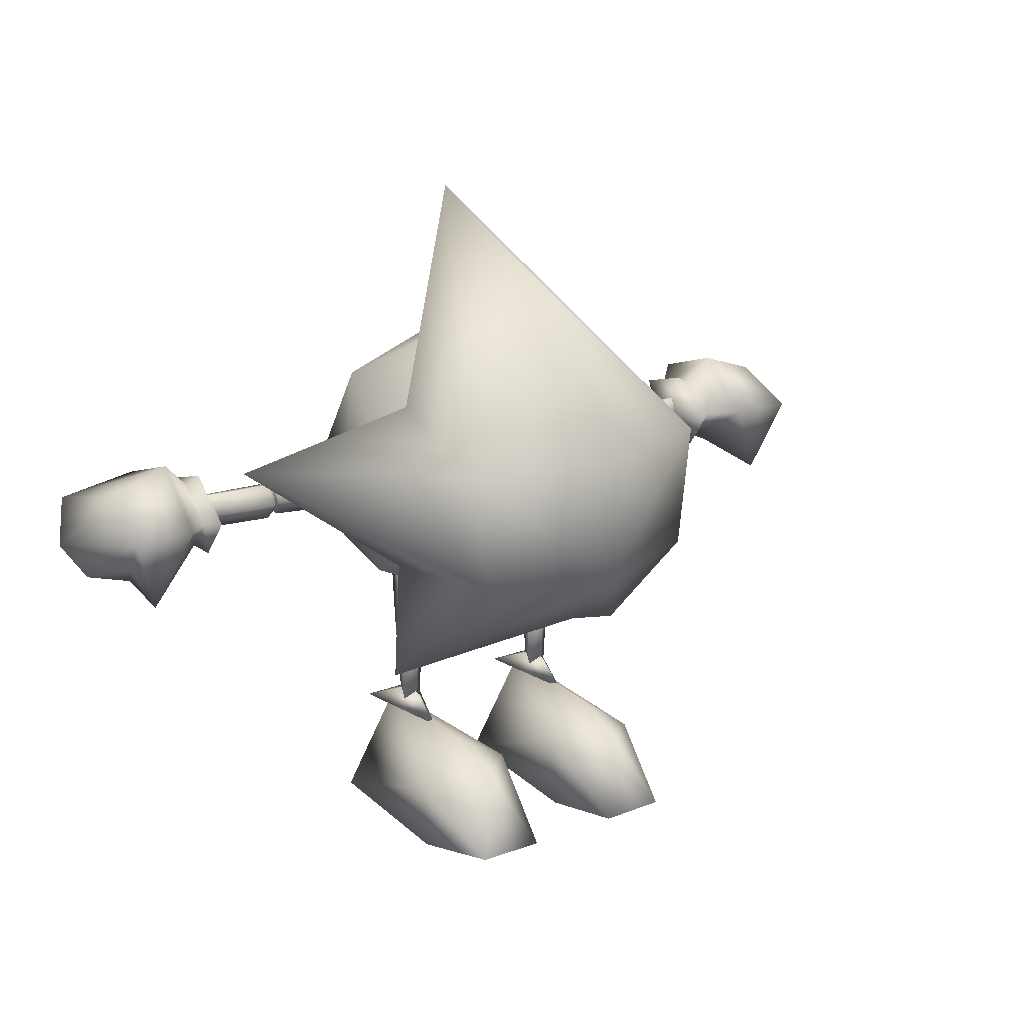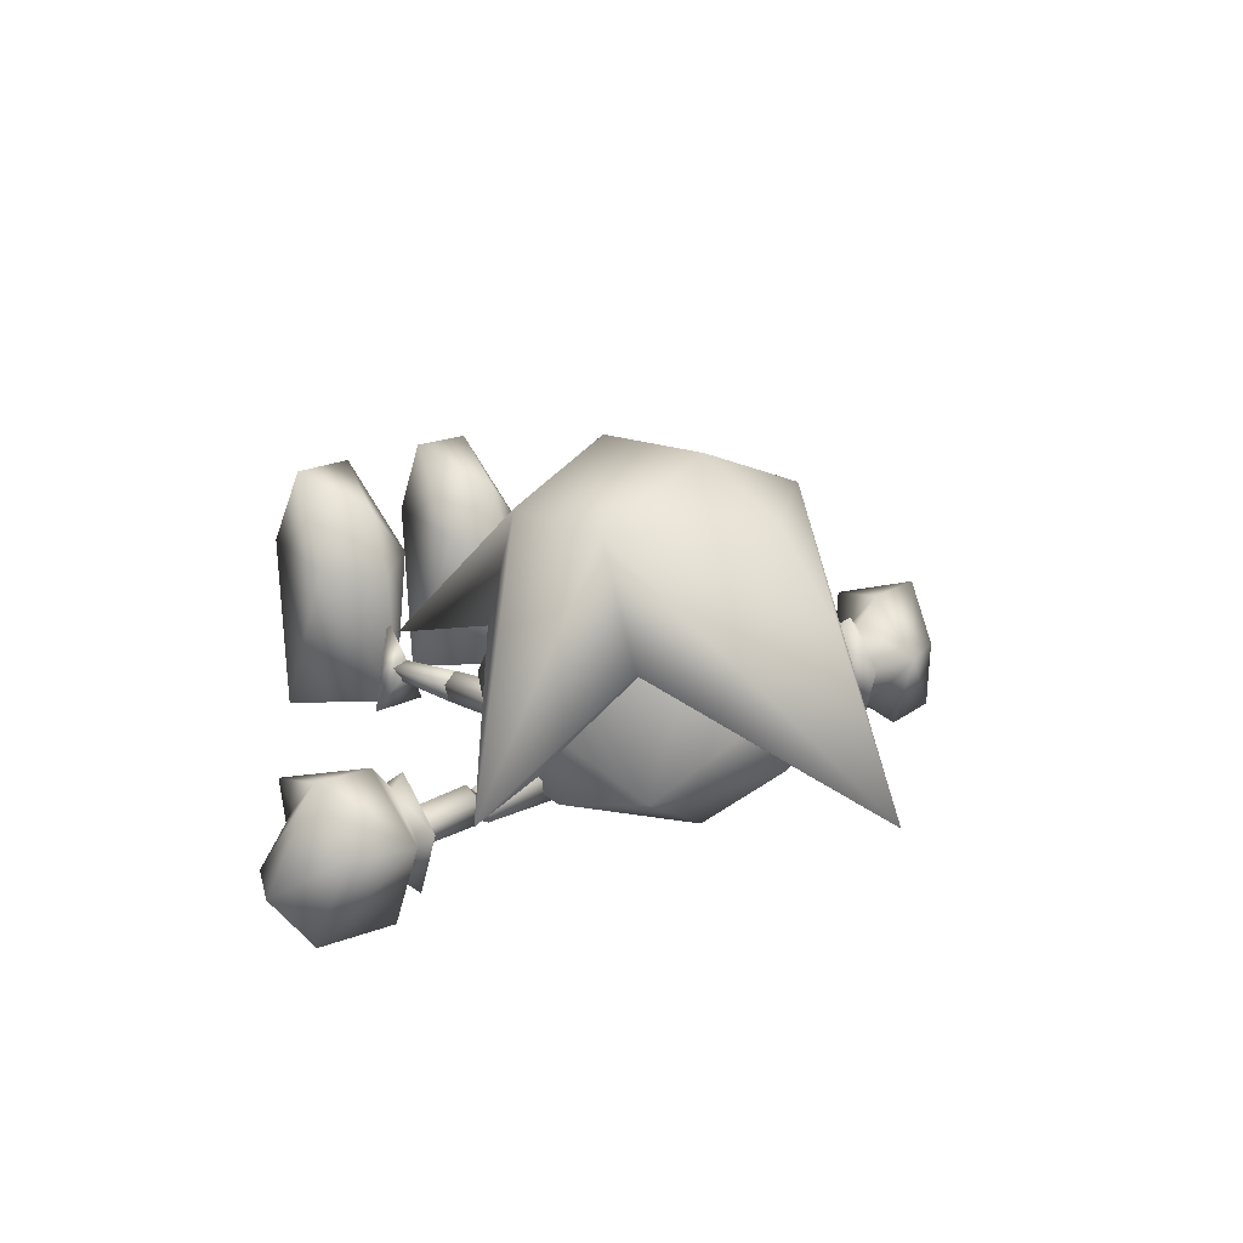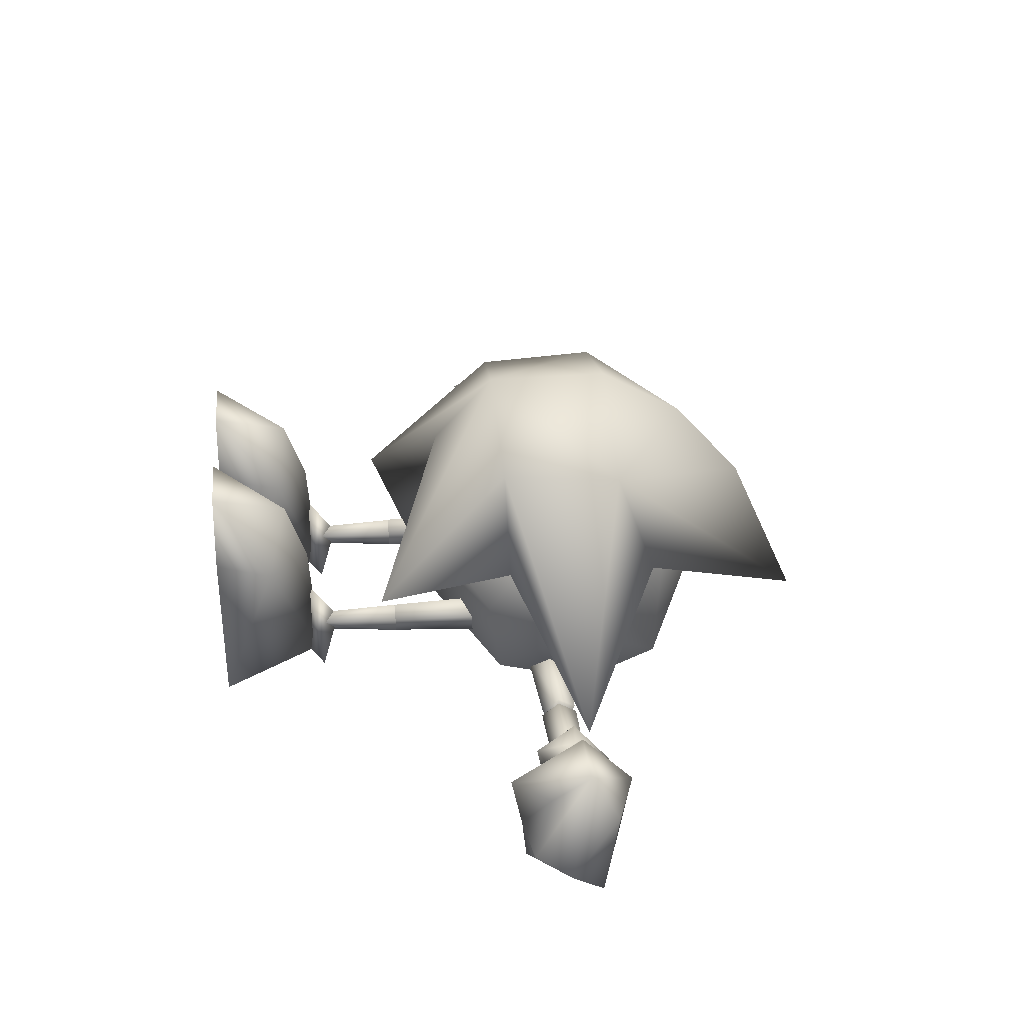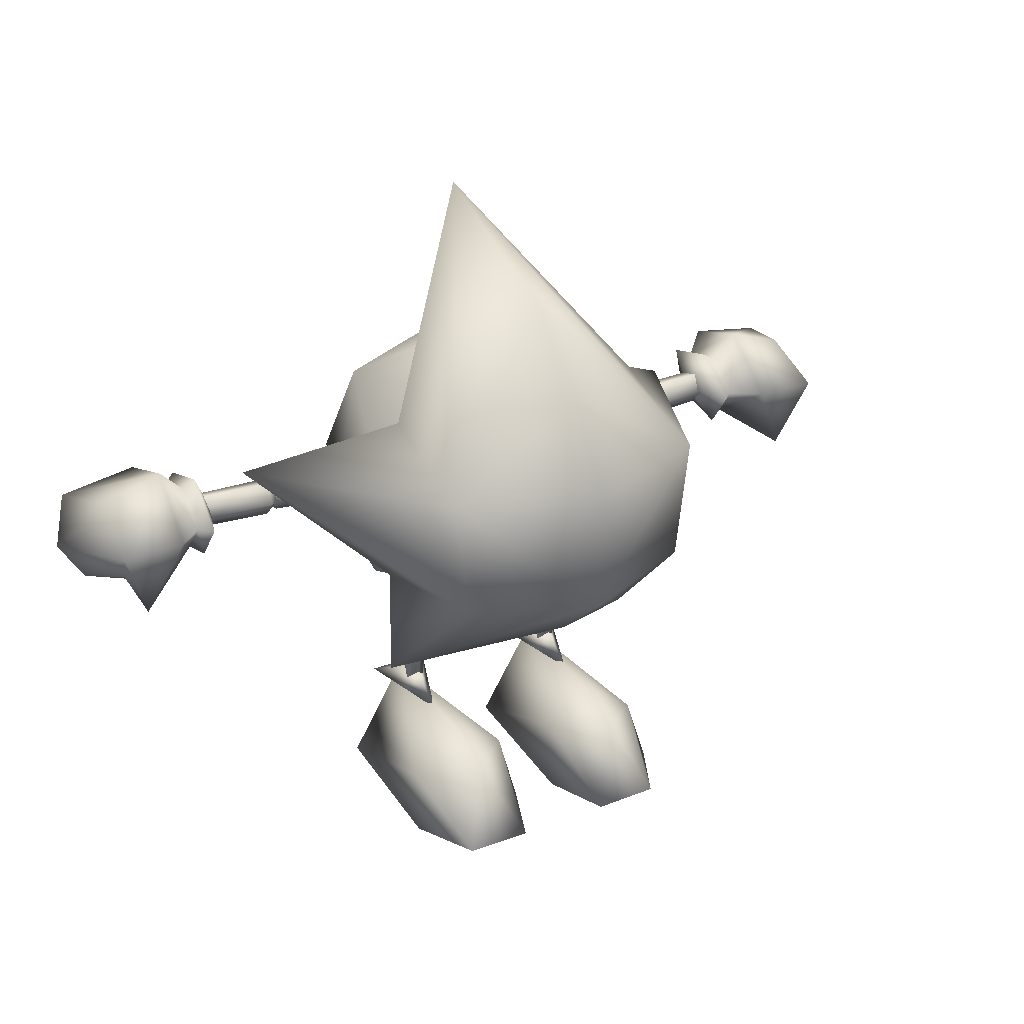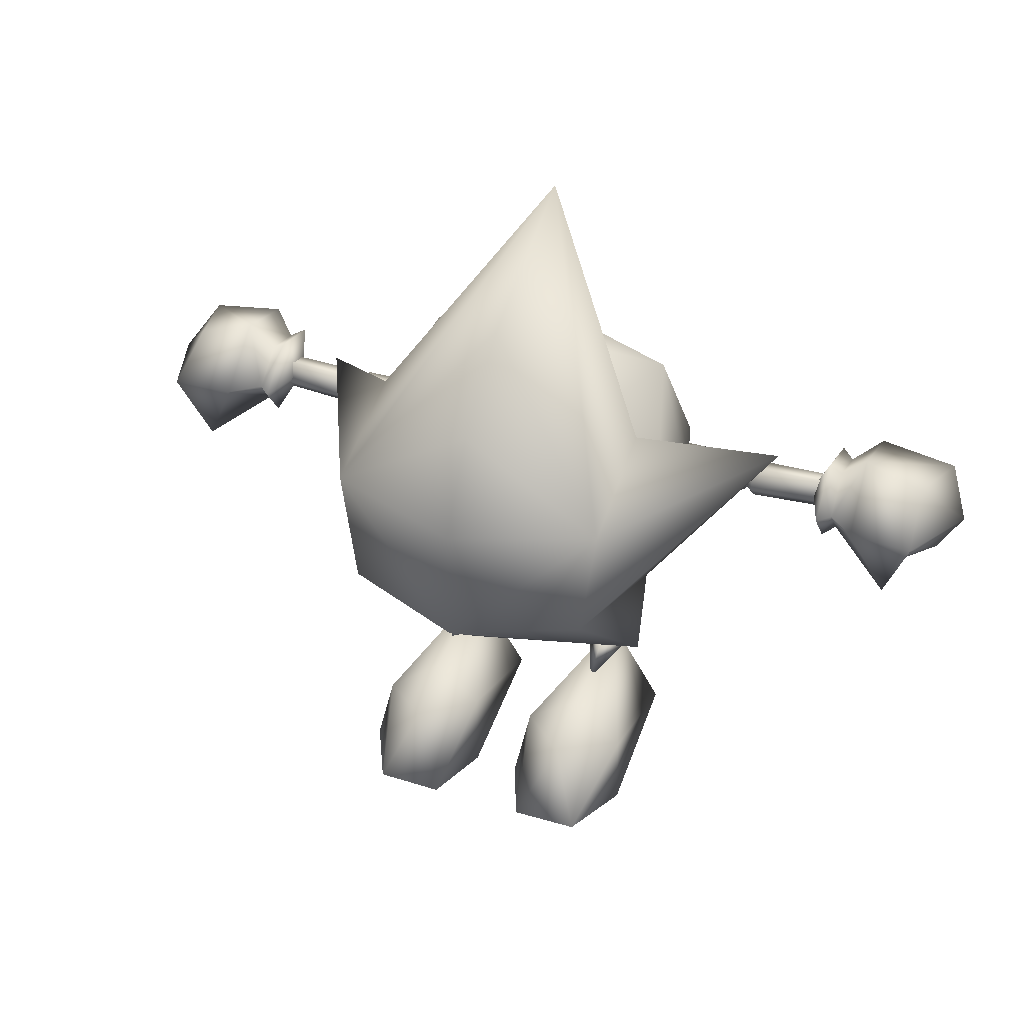
<metadata>
{"format":"obj","ext":"obj","renderer":"f3d","projection":"perspective","resolution":1024,"background":"white","views":[{"elev":19.6,"azim":-35.1,"up":"+Y"},{"elev":16.6,"azim":132.4,"up":"+Z"},{"elev":34.4,"azim":84.4,"up":"+Z"},{"elev":28.5,"azim":-29.7,"up":"+Y"},{"elev":38.9,"azim":20.8,"up":"+Y"}]}
</metadata>
<code>
g Mesh1 Group1 Model
v -127.2 117.2 -43.84
v -109.7 114.8 -32.1
v -125.1 102.9 -42.8
f 1 2 3
v -118.1 131.9 -43.15
f 4 2 1
v -109.4 127.1 -35.07
f 4 5 2
v -117.2 140.5 -18.02
f 5 4 6
v -143.9 127.7 -43.27
f 6 4 7
f 4 1 7
f 7 1 3
v -151.6 116 -29.91
f 7 3 8
v -143.9 104 -26.71
f 8 3 9
v -130.3 100.8 -22.99
f 3 10 9
v -118.8 106.8 -24.79
f 11 10 3
v -130.2 97.15 -4.544
f 11 12 10
v -109.7 111.6 -15.23
f 13 12 11
v -117.8 122.8 1.447
f 13 14 12
v -109.1 121.6 -7.664
f 14 13 15
v -105.5 108.6 -13.11
f 13 16 15
v -106.1 112.8 -34.93
f 16 13 17
f 17 13 2
f 13 11 2
f 2 11 3
f 5 17 2
v -105.1 128.4 -38.89
f 18 17 5
v -98.83 121.1 -22.18
f 18 19 17
v -104.4 134.1 -19.72
f 18 20 19
f 20 18 5
v -108.8 131.6 -20.04
f 20 5 21
f 21 5 6
f 21 6 15
f 6 14 15
v -138.8 123 2.661
f 6 22 14
v -137.1 133.5 -17.93
f 6 23 22
f 6 7 23
f 7 8 23
f 8 22 23
f 8 9 22
v -135.8 110.2 -9.084
f 9 24 22
f 10 24 9
f 10 12 24
f 24 12 22
f 22 12 14
f 20 21 15
v -104.7 121.5 -3.585
f 20 15 25
f 15 16 25
f 19 25 16
f 19 20 25
f 17 19 16
g Mesh2 Group2 Model
v -25.22 63.04 -13.83
v -31.03 62.97 -13.87
v -28.2 65.46 -9.459
f 26 27 28
v -30.03 34.92 -12.13
f 26 29 27
v -26.18 34.96 -12.1
f 26 30 29
v -25.02 34.97 -8.169
f 26 31 30
v -23.37 62.97 -7.887
f 26 32 31
f 32 26 28
v -28.13 63.06 -4.238
f 32 28 33
v -32.85 63.05 -7.95
f 33 28 34
f 28 27 34
v -31.31 34.95 -8.214
f 27 35 34
f 27 29 35
v -28.17 33.92 -9.223
f 36 35 29
v -28.18 34.94 -5.742
f 36 37 35
f 31 37 36
f 33 37 31
f 33 35 37
f 33 34 35
f 33 31 32
f 31 36 30
f 30 36 29
g Mesh3 Group3 Model
v -25.37 95.12 -13.83
v -23.51 95.1 -7.991
v -22.23 92.87 -7.45
f 38 39 40
v -28.23 96.68 -9.572
f 39 38 41
v -31.06 95.05 -13.86
f 38 42 41
v -31.78 92.83 -14.99
f 38 43 42
v -24.55 92.89 -14.95
f 38 44 43
f 44 38 40
v -25.34 63.07 -13.87
f 44 40 45
v -23.49 63.06 -7.916
f 45 40 46
v -28.25 63.04 -4.139
f 40 47 46
v -28.18 92.93 -2.855
f 48 47 40
v -34.08 92.85 -7.52
f 48 49 47
v -28.16 95.2 -4.224
f 50 49 48
v -32.87 95.07 -7.927
f 50 51 49
f 50 41 51
f 39 41 50
f 50 40 39
f 50 48 40
f 41 42 51
f 42 49 51
f 43 49 42
v -31.03 63 -13.9
f 43 52 49
f 44 52 43
f 44 45 52
v -28.24 60.47 -9.522
f 45 53 52
f 46 53 45
f 46 47 53
v -32.85 63.01 -7.969
f 53 47 54
f 49 54 47
f 52 54 49
f 53 54 52
g Mesh4 Group4 Model
v 28.2 65.46 -9.459
v 31.03 62.97 -13.87
v 25.22 63.04 -13.83
f 55 56 57
v 32.85 63.05 -7.95
f 58 56 55
v 31.31 34.95 -8.214
f 58 59 56
v 28.13 63.06 -4.238
f 59 58 60
f 58 55 60
v 23.37 62.97 -7.887
f 60 55 61
f 55 57 61
v 25.02 34.97 -8.169
f 62 61 57
f 61 62 60
v 28.18 34.94 -5.742
f 62 63 60
v 28.17 33.92 -9.223
f 64 63 62
f 59 63 64
f 63 59 60
v 30.03 34.92 -12.13
f 65 59 64
f 59 65 56
f 56 65 57
v 26.18 34.96 -12.1
f 65 66 57
f 65 64 66
f 66 64 62
f 66 62 57
g Mesh5 Group5 Model
v 22.23 92.87 -7.45
v 23.51 95.1 -7.991
v 25.37 95.12 -13.83
f 67 68 69
v 28.16 95.2 -4.224
f 68 67 70
v 28.18 92.93 -2.855
f 67 71 70
v 28.25 63.04 -4.139
f 67 72 71
v 23.49 63.06 -7.916
f 73 72 67
v 28.24 60.47 -9.522
f 74 72 73
v 32.85 63.01 -7.969
f 75 72 74
v 34.08 92.85 -7.52
f 72 75 76
v 31.03 63 -13.9
f 76 75 77
f 77 75 74
v 25.34 63.07 -13.87
f 77 74 78
f 78 74 73
f 73 67 78
v 24.55 92.89 -14.95
f 78 67 79
f 67 69 79
v 31.78 92.83 -14.99
f 80 79 69
f 80 77 79
f 76 77 80
v 31.06 95.05 -13.86
f 81 76 80
v 32.87 95.07 -7.927
f 82 76 81
f 76 82 70
v 28.23 96.68 -9.572
f 82 83 70
f 82 81 83
f 83 81 69
f 81 80 69
f 83 69 68
f 70 83 68
f 71 76 70
f 72 76 71
f 77 78 79
g Mesh6 Group6 Model
v -75.77 117.5 -25.54
v -75.58 123.8 -20.26
v -75.86 119.6 -17.52
f 84 85 86
v -75.6 122.6 -25.32
f 84 87 85
v -78.16 116.4 -27.43
f 87 84 88
v -78.39 113.5 -20.44
f 84 89 88
v -75.86 115.5 -20.88
f 84 90 89
f 84 86 90
v -78.2 119.4 -15.41
f 86 91 90
v -77.98 125.8 -19.52
f 92 91 86
v -104.7 126.3 -20.09
f 93 91 92
v -104.8 120.3 -16.22
f 93 94 91
v -109.2 121 -22.42
f 95 94 93
v -105 114.8 -21.08
f 95 96 94
v -104.9 117.5 -27.32
f 97 96 95
f 88 96 97
f 88 89 96
f 94 96 89
f 94 89 91
f 91 89 90
v -77.92 123.9 -26.91
f 98 88 97
f 98 87 88
f 85 87 98
f 85 98 92
v -104.6 124.5 -26.89
f 98 99 92
f 99 98 97
f 97 95 99
f 99 95 93
f 92 99 93
f 92 86 85
g Mesh7 Group7 Model
v -74 116.8 -27.87
v -76.36 116 -21.92
v -75.84 117.9 -26.5
f 100 101 102
v -74.54 114.1 -21.37
f 100 103 101
v -43.52 115 -28.72
f 104 103 100
v -44.26 111.7 -20.29
f 104 105 103
v -40.62 116.5 -26.08
f 106 105 104
v -41.01 114.3 -20.91
f 106 107 105
v -40.27 121.9 -25.66
f 106 108 107
f 108 106 104
v -42.93 123.9 -28.09
f 109 108 104
v -40.4 123.3 -20.48
f 109 110 108
v -43.28 126.4 -19.39
f 110 109 111
v -73.52 123.9 -27.44
f 109 112 111
f 112 109 100
f 109 104 100
v -75.51 122.9 -26.12
f 112 100 113
f 113 100 102
f 102 101 113
v -76.14 120.1 -18.64
f 113 101 114
v -74.53 119.7 -16.51
f 101 115 114
f 101 103 115
f 115 103 105
v -44.03 118.8 -14.45
f 115 105 116
f 116 105 107
v -40.98 118.8 -17.4
f 116 107 117
f 107 110 117
f 108 110 107
f 111 117 110
f 111 116 117
v -73.76 125.8 -20.61
f 111 118 116
f 111 112 118
v -75.82 124.2 -21.38
f 112 119 118
f 112 113 119
f 113 114 119
f 119 114 115
f 118 119 115
f 118 115 116
g Mesh8 Group8 Model
v 75.84 117.9 -26.5
v 76.36 116 -21.92
v 74 116.8 -27.87
f 120 121 122
v 75.51 122.9 -26.12
f 123 121 120
v 76.14 120.1 -18.64
f 124 121 123
v 74.53 119.7 -16.51
f 124 125 121
v 75.82 124.2 -21.38
f 125 124 126
f 126 124 123
v 73.52 123.9 -27.44
f 126 123 127
f 123 122 127
f 120 122 123
v 42.93 123.9 -28.09
f 122 128 127
v 43.52 115 -28.72
f 122 129 128
v 74.54 114.1 -21.37
f 122 130 129
f 121 130 122
f 125 130 121
v 44.26 111.7 -20.29
f 131 130 125
f 130 131 129
v 40.62 116.5 -26.08
f 129 131 132
v 41.01 114.3 -20.91
f 131 133 132
v 44.03 118.8 -14.45
f 133 131 134
f 134 131 125
v 73.76 125.8 -20.61
f 134 125 135
f 125 126 135
f 135 126 127
v 43.28 126.4 -19.39
f 135 127 136
f 136 127 128
v 40.4 123.3 -20.48
f 136 128 137
v 40.27 121.9 -25.66
f 138 137 128
f 133 137 138
v 40.98 118.8 -17.4
f 139 137 133
f 137 139 136
f 139 134 136
f 139 133 134
f 134 135 136
f 133 138 132
f 129 132 138
f 129 138 128
g Mesh9 Group9 Model
v 75.86 119.6 -17.52
v 75.58 123.8 -20.26
v 75.77 117.5 -25.54
f 140 141 142
v 77.98 125.8 -19.52
f 141 140 143
v 78.2 119.4 -15.41
f 140 144 143
v 75.86 115.5 -20.88
f 145 144 140
v 78.39 113.5 -20.44
f 145 146 144
f 146 145 142
f 145 140 142
v 78.16 116.4 -27.43
f 147 146 142
v 105 114.8 -21.08
f 148 146 147
v 104.8 120.3 -16.22
f 146 148 149
v 109.2 121 -22.42
f 149 148 150
v 104.9 117.5 -27.32
f 150 148 151
f 151 148 147
v 77.92 123.9 -26.91
f 151 147 152
v 75.6 122.6 -25.32
f 147 153 152
f 147 142 153
f 141 153 142
f 152 153 141
f 143 152 141
v 104.6 124.5 -26.89
f 143 154 152
v 104.7 126.3 -20.09
f 155 154 143
f 155 150 154
f 155 149 150
f 144 149 155
f 144 146 149
f 143 144 155
f 154 150 151
f 151 152 154
g Mesh10 Group10 Model
v -2.842e-14 73.76 17.12
v -53 108.4 26.72
v -50.82 96.99 8.138
f 156 157 158
v -9.005 88.66 23.61
f 157 156 159
v -59.31 130.3 1.617
f 160 158 157
v -47.95 101 -20.32
f 161 158 160
v -2.842e-14 76.27 -14.31
f 162 158 161
f 156 158 162
v 50.82 96.99 8.138
f 163 156 162
v 53 108.4 26.72
f 164 156 163
v 9.005 88.66 23.61
f 164 165 156
v 59.31 130.3 1.617
f 166 164 163
v 56.82 132.1 28.73
f 166 167 164
v 42.08 159.6 -21.88
f 168 167 166
v 32.95 163.3 9.865
f 168 169 167
v -3.553e-14 185.5 10.72
f 168 170 169
v -2.842e-14 177 -18.28
f 168 171 170
v -2.842e-14 143.8 -43.84
f 171 168 172
v 52.19 132.1 -25.64
f 168 173 172
f 173 168 166
v 47.95 101 -20.32
f 173 166 174
f 174 166 163
f 163 162 174
v -2.842e-14 109.3 -43.4
f 175 174 162
f 173 174 175
f 172 173 175
v -52.19 132.1 -25.64
f 172 175 176
f 176 175 161
f 175 162 161
f 176 161 160
v -42.08 159.6 -21.88
f 176 160 177
v -56.82 132.1 28.73
f 177 160 178
f 160 157 178
v -32.95 163.3 9.865
f 177 178 179
v -40.47 153.1 28.34
f 179 178 180
f 170 179 180
f 170 177 179
f 171 177 170
f 171 172 177
f 177 172 176
v -9.005 161.4 30.4
f 170 180 181
v 40.47 153.1 28.34
f 182 169 170
f 169 182 167
v 9.005 161.4 30.4
f 170 183 182
g Mesh11 Group11 Model
v -85.19 129.9 -23.91
v -40.75 103.5 58.91
v -45.62 143.8 58.41
f 184 185 186
v -53.45 104.5 25.02
f 184 187 185
v 0 123.7 -2.87
f 188 187 184
v 0 70.21 9.453
f 188 189 187
v 53.45 104.5 25.02
f 188 190 189
v 85.19 129.9 -23.91
f 191 190 188
v 40.75 103.5 58.91
f 191 192 190
v 45.62 143.8 58.41
f 191 193 192
v 45.58 157.6 18.89
f 191 194 193
f 191 188 194
v 0 220.5 -25.14
f 195 194 188
f 195 193 194
v 0 196.2 30.41
f 193 195 196
f 195 186 196
v -45.58 157.6 18.89
f 195 197 186
f 195 188 197
f 188 184 197
f 184 186 197
v 0 172.5 58.19
f 196 186 198
v 0 143.8 75.23
f 198 186 199
v 0 102.4 74.97
f 186 200 199
f 186 185 200
v -47.83 57.89 12.27
f 185 201 200
f 201 185 187
f 187 189 201
v 0 81.58 51.93
f 202 201 189
f 200 201 202
v 47.83 57.89 12.27
f 203 200 202
f 192 200 203
f 193 200 192
f 193 199 200
f 198 199 193
f 193 196 198
f 203 190 192
f 190 203 189
f 203 202 189
g Mesh12 Group12 Model
v -17.93 35.64 -21.8
v -28.18 29.7 -21
v -38.43 35.64 -21.8
f 204 205 206
v -28.18 31.39 7.009
f 204 207 205
v -28.18 41.58 -7.704
f 204 208 207
f 204 206 208
f 206 207 208
f 207 206 205
g Mesh13 Group12 Model
v -10.79 21.55 24.8
v -28.24 34.37 -21.09
v -27.89 31.66 21.32
f 209 210 211
v -11.28 -0.2495 -25.24
f 212 210 209
v -45.29 -0.1773 -25.08
f 210 212 213
v -7.645 -7.105e-15 32.56
f 214 213 212
v -48.45 0.1265 32.42
f 214 215 213
v -16.01 -0.02155 53.85
f 214 216 215
f 209 216 214
v -27.53 24.6 41.64
f 209 217 216
f 209 211 217
v -45.56 18.39 24.76
f 217 211 218
f 211 210 218
f 213 218 210
f 213 215 218
v -38.01 0.07384 53.62
f 218 215 219
f 216 219 215
f 217 219 216
f 218 219 217
f 212 209 214
g Mesh14 Group13 Model
v 125.1 102.9 -42.8
v 109.7 114.8 -32.1
v 127.2 117.2 -43.84
f 220 221 222
v 118.8 106.8 -24.79
f 220 223 221
v 130.3 100.8 -22.99
f 220 224 223
v 143.9 104 -26.71
f 225 224 220
v 135.8 110.2 -9.084
f 225 226 224
v 138.8 123 2.661
f 227 226 225
v 130.2 97.15 -4.544
f 227 228 226
v 117.8 122.8 1.447
f 229 228 227
v 109.7 111.6 -15.23
f 228 229 230
v 109.1 121.6 -7.664
f 231 230 229
v 105.5 108.6 -13.11
f 231 232 230
v 104.7 121.5 -3.585
f 233 232 231
v 98.83 121.1 -22.18
f 232 233 234
v 104.4 134.1 -19.72
f 233 235 234
f 233 231 235
v 108.8 131.6 -20.04
f 231 236 235
v 117.2 140.5 -18.02
f 231 237 236
f 231 229 237
f 229 227 237
v 137.1 133.5 -17.93
f 227 238 237
v 151.6 116 -29.91
f 238 227 239
f 227 225 239
f 225 220 239
v 143.9 127.7 -43.27
f 239 220 240
f 220 222 240
v 118.1 131.9 -43.15
f 240 222 241
f 222 221 241
v 109.4 127.1 -35.07
f 221 242 241
v 106.1 112.8 -34.93
f 221 243 242
f 221 230 243
f 221 223 230
f 223 228 230
f 224 228 223
f 226 228 224
f 243 230 232
f 232 234 243
v 105.1 128.4 -38.89
f 243 234 244
f 234 235 244
f 242 244 235
f 242 243 244
f 236 242 235
f 237 242 236
f 237 241 242
f 240 241 237
f 238 240 237
f 238 239 240
g Mesh15 Group14 Model
v 38.43 35.64 -21.8
v 28.18 29.7 -21
v 17.93 35.64 -21.8
f 245 246 247
v 28.18 31.39 7.009
f 246 245 248
v 28.18 41.58 -7.704
f 249 248 245
f 248 249 247
f 249 245 247
f 246 248 247
g Mesh16 Group14 Model
v 27.89 31.66 21.32
v 28.24 34.37 -21.09
v 10.79 21.55 24.8
f 250 251 252
v 45.56 18.39 24.76
f 253 251 250
v 45.29 -0.1773 -25.08
f 251 253 254
v 48.45 0.1265 32.42
f 253 255 254
v 38.01 0.07384 53.62
f 256 255 253
v 16.01 -0.02155 53.85
f 255 256 257
v 27.53 24.6 41.64
f 257 256 258
f 258 256 253
f 253 250 258
f 258 250 252
f 257 258 252
v 7.645 7.105e-15 32.56
f 259 257 252
f 255 257 259
f 254 255 259
v 11.28 -0.2495 -25.24
f 260 254 259
f 254 260 251
f 252 251 260
f 259 252 260

</code>
